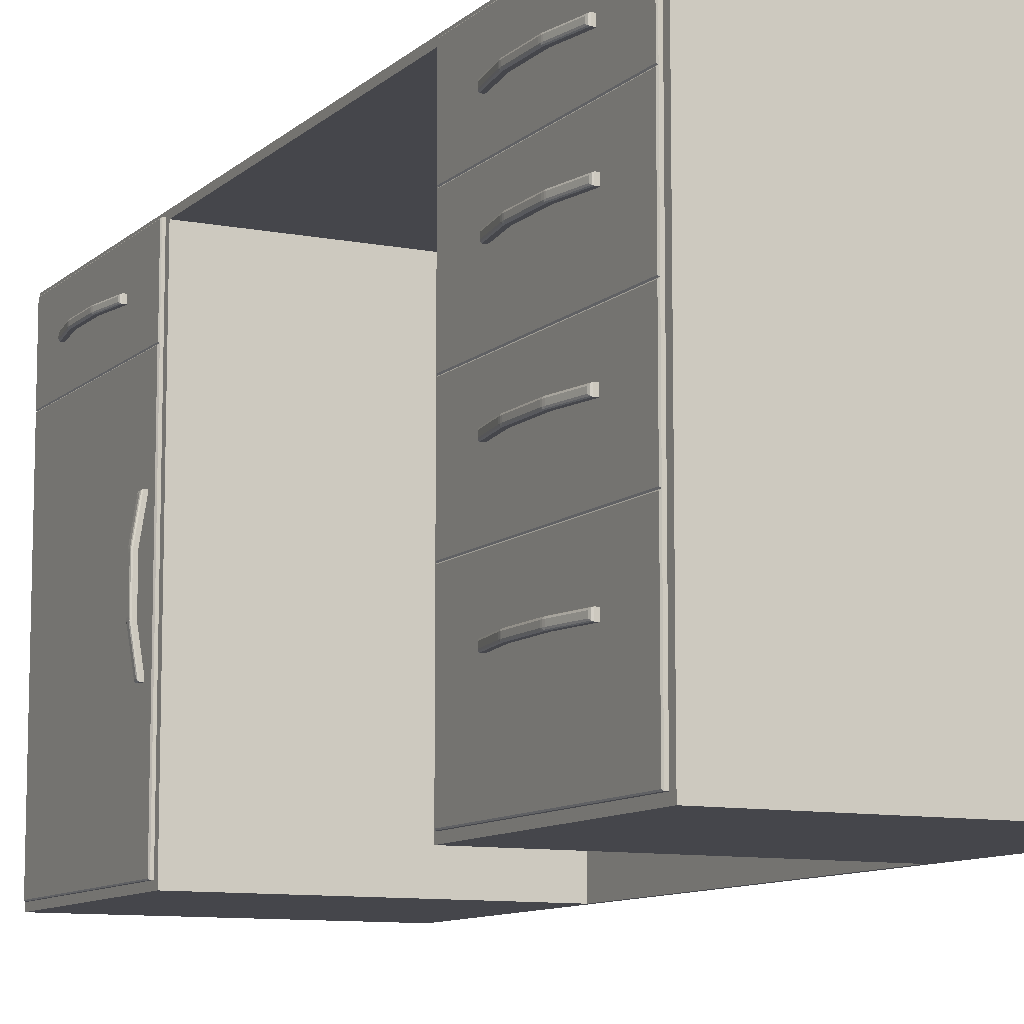
<metadata>
{"format":"obj","ext":"obj","renderer":"f3d","projection":"perspective","resolution":1024,"background":"white","views":[{"elev":-10.0,"azim":153.5,"up":"+Y"}]}
</metadata>
<code>
o 5_4
v 0.7285 0.02106 -0.2883
v 0.7285 0.02106 -0.6071
v 0.7184 0.1258 -0.2985
v 0.7184 0.1258 -0.5969
v 0.7285 0.205 -0.2832
v 0.7285 0.01596 -0.2832
v 0.7285 0.01596 -0.6122
v 0.7285 0.205 -0.6122
v 0.3546 0.1258 -0.2985
v 0.3444 0.02106 -0.2883
v 0.3444 0.02106 -0.6071
v 0.3546 0.1258 -0.5969
v 0.7285 0.1258 -0.2883
v 0.7285 0.1258 -0.6071
v 0.3444 0.1258 -0.2883
v 0.3444 0.1258 -0.6071
v 0.7184 0.02456 -0.2985
v 0.7184 0.02456 -0.5969
v 0.3546 0.02456 -0.2985
v 0.3546 0.02456 -0.5969
v 0.7334 0.2037 -0.2845
v 0.7321 0.205 -0.2832
v 0.7321 0.01596 -0.2832
v 0.7334 0.01728 -0.2845
v 0.7321 0.01596 -0.6122
v 0.7334 0.01728 -0.6109
v 0.7321 0.205 -0.6122
v 0.7334 0.2037 -0.6109
v 0.7329 0.131 -0.3641
v 0.7329 0.1408 -0.3641
v 0.7329 0.131 -0.5319
v 0.7329 0.1408 -0.5319
v 0.7413 0.131 -0.4795
v 0.7413 0.131 -0.4166
v 0.7413 0.1408 -0.4166
v 0.7413 0.1408 -0.4795
v 0.7404 0.1332 -0.3672
v 0.7378 0.131 -0.3641
v 0.7394 0.1316 -0.3651
v 0.7378 0.1408 -0.3641
v 0.7404 0.1386 -0.3672
v 0.7394 0.1401 -0.3651
v 0.7404 0.1332 -0.5288
v 0.7378 0.131 -0.5319
v 0.7394 0.1316 -0.531
v 0.7404 0.1386 -0.5288
v 0.7378 0.1408 -0.5319
v 0.7394 0.1401 -0.531
v 0.7478 0.1332 -0.4135
v 0.7461 0.131 -0.4166
v 0.7483 0.1332 -0.4198
v 0.7474 0.1316 -0.4149
v 0.7479 0.1318 -0.4166
v 0.7476 0.1316 -0.4182
v 0.7481 0.1332 -0.4166
v 0.7478 0.1332 -0.4826
v 0.7483 0.1332 -0.4763
v 0.7461 0.131 -0.4795
v 0.7481 0.1332 -0.4795
v 0.7479 0.1318 -0.4795
v 0.7476 0.1316 -0.4779
v 0.7474 0.1316 -0.4812
v 0.7478 0.1386 -0.4826
v 0.7461 0.1408 -0.4795
v 0.7483 0.1386 -0.4763
v 0.7474 0.1401 -0.4812
v 0.7479 0.14 -0.4795
v 0.7476 0.1401 -0.4779
v 0.7481 0.1386 -0.4795
v 0.7478 0.1386 -0.4135
v 0.7483 0.1386 -0.4198
v 0.7461 0.1408 -0.4166
v 0.7481 0.1386 -0.4166
v 0.7479 0.14 -0.4166
v 0.7476 0.1401 -0.4182
v 0.7474 0.1401 -0.4149
f 14 2 11 16
f 8 5 22 27
f 21 24 26 28
f 6 7 25 23
f 7 8 27 25
f 13 1 6 5
f 1 2 7 6
f 2 14 8 7
f 14 13 5 8
f 15 16 11 10
f 1 13 15 10
f 9 3 17 19
f 2 1 10 11
f 4 3 13 14
f 9 12 16 15
f 12 4 14 16
f 3 9 15 13
f 17 18 20 19
f 12 9 19 20
f 4 12 20 18
f 3 4 18 17
f 22 23 24 21
f 26 24 23 25
f 25 27 28 26
f 21 28 27 22
f 5 6 23 22
f 33 36 32 31
f 43 46 63 56
f 72 35 30 40
f 34 50 38 29
f 49 70 41 37
f 31 44 58 33
f 57 65 71 51
f 31 32 47 44
f 64 36 35 72
f 47 32 36 64
f 33 58 50 34
f 29 30 35 34
f 34 35 36 33
f 49 52 53 55
f 50 54 53 52
f 51 55 53 54
f 56 59 60 62
f 57 61 60 59
f 58 62 60 61
f 63 66 67 69
f 64 68 67 66
f 65 69 67 68
f 70 73 74 76
f 71 75 74 73
f 72 76 74 75
f 46 43 45 48
f 48 45 44 47
f 58 44 45 62
f 62 45 43 56
f 72 40 42 76
f 76 42 41 70
f 40 38 39 42
f 42 39 37 41
f 38 50 52 39
f 39 52 49 37
f 50 58 61 54
f 54 61 57 51
f 47 64 66 48
f 48 66 63 46
f 64 72 75 68
f 68 75 71 65
f 65 57 59 69
f 69 59 56 63
f 70 49 55 73
f 73 55 51 71
f 38 40 30 29
o 4_3
v 0.7175 0.2782 -0.2989
v 0.7175 0.2782 -0.5965
v 0.7285 0.2097 -0.2879
v 0.7285 0.2097 -0.6075
v 0.7285 0.205 -0.6122
v 0.7285 0.3404 -0.6122
v 0.7285 0.3404 -0.2832
v 0.7285 0.205 -0.2832
v 0.3449 0.2097 -0.6075
v 0.356 0.2782 -0.5965
v 0.356 0.2782 -0.2989
v 0.3449 0.2097 -0.2879
v 0.7285 0.2782 -0.2879
v 0.7285 0.2782 -0.6075
v 0.3449 0.2782 -0.2879
v 0.3449 0.2782 -0.6075
v 0.7175 0.2126 -0.2989
v 0.7175 0.2126 -0.5965
v 0.356 0.2126 -0.2989
v 0.356 0.2126 -0.5965
v 0.7334 0.2063 -0.6109
v 0.7321 0.205 -0.6122
v 0.7321 0.3404 -0.6122
v 0.7334 0.3391 -0.6109
v 0.7321 0.3404 -0.2832
v 0.7334 0.3391 -0.2845
v 0.7321 0.205 -0.2832
v 0.7334 0.2063 -0.2845
v 0.7329 0.2778 -0.3641
v 0.7329 0.2876 -0.3641
v 0.7329 0.2778 -0.5319
v 0.7329 0.2876 -0.5319
v 0.7412 0.2778 -0.4795
v 0.7412 0.2778 -0.4166
v 0.7412 0.2876 -0.4166
v 0.7412 0.2876 -0.4795
v 0.7403 0.28 -0.3672
v 0.7377 0.2778 -0.3641
v 0.7394 0.2784 -0.3651
v 0.7377 0.2876 -0.3641
v 0.7403 0.2854 -0.3672
v 0.7394 0.2869 -0.3651
v 0.7403 0.28 -0.5288
v 0.7377 0.2778 -0.5319
v 0.7394 0.2784 -0.531
v 0.7403 0.2854 -0.5288
v 0.7377 0.2876 -0.5319
v 0.7394 0.2869 -0.531
v 0.7477 0.28 -0.4135
v 0.7461 0.2778 -0.4166
v 0.7482 0.28 -0.4198
v 0.7473 0.2784 -0.4149
v 0.7478 0.2786 -0.4166
v 0.7476 0.2784 -0.4182
v 0.7481 0.28 -0.4166
v 0.7477 0.28 -0.4826
v 0.7482 0.28 -0.4763
v 0.7461 0.2778 -0.4795
v 0.7481 0.28 -0.4795
v 0.7478 0.2786 -0.4795
v 0.7476 0.2784 -0.4779
v 0.7473 0.2784 -0.4812
v 0.7477 0.2854 -0.4826
v 0.7461 0.2876 -0.4795
v 0.7482 0.2854 -0.4763
v 0.7473 0.2869 -0.4812
v 0.7478 0.2868 -0.4795
v 0.7476 0.2869 -0.4779
v 0.7481 0.2854 -0.4795
v 0.7477 0.2854 -0.4135
v 0.7482 0.2854 -0.4198
v 0.7461 0.2876 -0.4166
v 0.7481 0.2854 -0.4166
v 0.7478 0.2868 -0.4166
v 0.7476 0.2869 -0.4182
v 0.7473 0.2869 -0.4149
f 79 89 91 88
f 84 81 98 103
f 102 104 97 100
f 82 83 101 99
f 83 84 103 101
f 80 90 82 81
f 90 89 83 82
f 89 79 84 83
f 79 80 81 84
f 91 92 85 88
f 90 80 85 92
f 80 79 88 85
f 78 86 96 94
f 78 77 89 90
f 87 86 92 91
f 77 87 91 89
f 86 78 90 92
f 93 94 96 95
f 86 87 95 96
f 87 77 93 95
f 77 78 94 93
f 98 99 100 97
f 102 100 99 101
f 101 103 104 102
f 103 98 97 104
f 81 82 99 98
f 109 112 108 107
f 119 122 139 132
f 148 111 106 116
f 110 126 114 105
f 125 146 117 113
f 107 120 134 109
f 133 141 147 127
f 107 108 123 120
f 140 112 111 148
f 123 108 112 140
f 109 134 126 110
f 105 106 111 110
f 110 111 112 109
f 125 128 129 131
f 126 130 129 128
f 127 131 129 130
f 132 135 136 138
f 133 137 136 135
f 134 138 136 137
f 139 142 143 145
f 140 144 143 142
f 141 145 143 144
f 146 149 150 152
f 147 151 150 149
f 148 152 150 151
f 122 119 121 124
f 124 121 120 123
f 134 120 121 138
f 138 121 119 132
f 148 116 118 152
f 152 118 117 146
f 116 114 115 118
f 118 115 113 117
f 114 126 128 115
f 115 128 125 113
f 126 134 137 130
f 130 137 133 127
f 123 140 142 124
f 124 142 139 122
f 140 148 151 144
f 144 151 147 141
f 141 133 135 145
f 145 135 132 139
f 146 125 131 149
f 149 131 127 147
f 114 116 106 105
o 3_2
v 0.7184 0.4161 -0.2982
v 0.7184 0.4161 -0.5972
v 0.7285 0.3452 -0.288
v 0.7285 0.3452 -0.6074
v 0.7285 0.3404 -0.6122
v 0.7285 0.4794 -0.6122
v 0.7285 0.4794 -0.2832
v 0.7285 0.3404 -0.2832
v 0.3444 0.3452 -0.6074
v 0.3545 0.4161 -0.5972
v 0.3545 0.4161 -0.2982
v 0.3444 0.3452 -0.288
v 0.7285 0.4161 -0.288
v 0.7285 0.4161 -0.6074
v 0.3444 0.4161 -0.288
v 0.3444 0.4161 -0.6074
v 0.7184 0.3476 -0.2982
v 0.7184 0.3476 -0.5972
v 0.3545 0.3476 -0.2982
v 0.3545 0.3476 -0.5972
v 0.7334 0.3417 -0.6109
v 0.732 0.3404 -0.6122
v 0.732 0.4794 -0.6122
v 0.7334 0.4781 -0.6109
v 0.732 0.4794 -0.2832
v 0.7334 0.4781 -0.2845
v 0.732 0.3404 -0.2832
v 0.7334 0.3417 -0.2845
v 0.7326 0.418 -0.3668
v 0.7326 0.4278 -0.3668
v 0.7326 0.418 -0.5346
v 0.7326 0.4278 -0.5346
v 0.741 0.418 -0.4821
v 0.741 0.418 -0.4192
v 0.741 0.4278 -0.4192
v 0.741 0.4278 -0.4821
v 0.7401 0.4202 -0.3699
v 0.7375 0.418 -0.3668
v 0.7391 0.4187 -0.3677
v 0.7375 0.4278 -0.3668
v 0.7401 0.4256 -0.3699
v 0.7391 0.4272 -0.3677
v 0.7401 0.4202 -0.5315
v 0.7375 0.418 -0.5346
v 0.7391 0.4187 -0.5337
v 0.7401 0.4256 -0.5315
v 0.7375 0.4278 -0.5346
v 0.7391 0.4272 -0.5337
v 0.7475 0.4202 -0.4161
v 0.7458 0.418 -0.4192
v 0.748 0.4202 -0.4224
v 0.7471 0.4187 -0.4175
v 0.7476 0.4188 -0.4192
v 0.7473 0.4187 -0.4208
v 0.7478 0.4202 -0.4193
v 0.7475 0.4202 -0.4852
v 0.748 0.4202 -0.4789
v 0.7458 0.418 -0.4821
v 0.7478 0.4202 -0.4821
v 0.7476 0.4188 -0.4821
v 0.7473 0.4187 -0.4805
v 0.7471 0.4187 -0.4838
v 0.7475 0.4256 -0.4852
v 0.7458 0.4278 -0.4821
v 0.748 0.4256 -0.4789
v 0.7471 0.4272 -0.4838
v 0.7476 0.427 -0.4821
v 0.7473 0.4272 -0.4805
v 0.7478 0.4256 -0.4821
v 0.7475 0.4256 -0.4161
v 0.748 0.4256 -0.4224
v 0.7458 0.4278 -0.4192
v 0.7478 0.4256 -0.4193
v 0.7476 0.427 -0.4192
v 0.7473 0.4272 -0.4208
v 0.7471 0.4272 -0.4175
f 155 165 167 164
f 160 157 174 179
f 178 180 173 176
f 158 159 177 175
f 159 160 179 177
f 156 166 158 157
f 166 165 159 158
f 165 155 160 159
f 155 156 157 160
f 167 168 161 164
f 166 156 161 168
f 156 155 164 161
f 154 162 172 170
f 154 153 165 166
f 163 162 168 167
f 153 163 167 165
f 162 154 166 168
f 169 170 172 171
f 162 163 171 172
f 163 153 169 171
f 153 154 170 169
f 174 175 176 173
f 178 176 175 177
f 177 179 180 178
f 179 174 173 180
f 157 158 175 174
f 185 188 184 183
f 195 198 215 208
f 224 187 182 192
f 186 202 190 181
f 201 222 193 189
f 183 196 210 185
f 209 217 223 203
f 183 184 199 196
f 216 188 187 224
f 199 184 188 216
f 185 210 202 186
f 181 182 187 186
f 186 187 188 185
f 201 204 205 207
f 202 206 205 204
f 203 207 205 206
f 208 211 212 214
f 209 213 212 211
f 210 214 212 213
f 215 218 219 221
f 216 220 219 218
f 217 221 219 220
f 222 225 226 228
f 223 227 226 225
f 224 228 226 227
f 198 195 197 200
f 200 197 196 199
f 210 196 197 214
f 214 197 195 208
f 224 192 194 228
f 228 194 193 222
f 192 190 191 194
f 194 191 189 193
f 190 202 204 191
f 191 204 201 189
f 202 210 213 206
f 206 213 209 203
f 199 216 218 200
f 200 218 215 198
f 216 224 227 220
f 220 227 223 217
f 217 209 211 221
f 221 211 208 215
f 222 201 207 225
f 225 207 203 223
f 190 192 182 181
o 1_6
v 0.7188 0.5458 0.5941
v 0.7188 0.5458 0.2962
v 0.7285 0.4852 0.6039
v 0.7285 0.4852 0.2865
v 0.7285 0.4794 0.6097
v 0.7285 0.5919 0.6097
v 0.7285 0.5919 0.2807
v 0.7285 0.4794 0.2807
v 0.3432 0.4852 0.6039
v 0.3529 0.5458 0.5941
v 0.3529 0.5458 0.2962
v 0.3432 0.4852 0.2865
v 0.7285 0.5458 0.2865
v 0.7285 0.5458 0.6039
v 0.3432 0.5458 0.2865
v 0.3432 0.5458 0.6039
v 0.7188 0.4882 0.2962
v 0.7188 0.4882 0.5941
v 0.3529 0.4882 0.2962
v 0.3529 0.4882 0.5941
v 0.732 0.4794 0.6097
v 0.7333 0.4807 0.6084
v 0.7333 0.5906 0.6084
v 0.732 0.5919 0.6097
v 0.7333 0.5906 0.2819
v 0.732 0.5919 0.2807
v 0.7333 0.4807 0.2819
v 0.732 0.4794 0.2807
v 0.7331 0.5307 0.5291
v 0.7331 0.5406 0.5291
v 0.7331 0.5307 0.3613
v 0.7331 0.5406 0.3613
v 0.7414 0.5307 0.4137
v 0.7414 0.5307 0.4766
v 0.7414 0.5406 0.4766
v 0.7414 0.5406 0.4137
v 0.7405 0.533 0.526
v 0.7379 0.5307 0.5291
v 0.7396 0.5314 0.5282
v 0.7379 0.5406 0.5291
v 0.7405 0.5383 0.526
v 0.7396 0.5399 0.5282
v 0.7405 0.533 0.3644
v 0.7379 0.5307 0.3613
v 0.7396 0.5314 0.3622
v 0.7405 0.5383 0.3644
v 0.7379 0.5406 0.3613
v 0.7396 0.5399 0.3622
v 0.7479 0.533 0.4797
v 0.7463 0.5307 0.4766
v 0.7484 0.533 0.4734
v 0.7475 0.5314 0.4783
v 0.748 0.5316 0.4766
v 0.7478 0.5314 0.475
v 0.7483 0.533 0.4766
v 0.7479 0.533 0.4106
v 0.7484 0.533 0.4169
v 0.7463 0.5307 0.4137
v 0.7483 0.533 0.4138
v 0.748 0.5316 0.4137
v 0.7478 0.5314 0.4153
v 0.7475 0.5314 0.412
v 0.7479 0.5383 0.4106
v 0.7463 0.5406 0.4137
v 0.7484 0.5383 0.4169
v 0.7475 0.5399 0.412
v 0.748 0.5397 0.4137
v 0.7478 0.5399 0.4153
v 0.7483 0.5383 0.4138
v 0.7479 0.5383 0.4797
v 0.7484 0.5383 0.4734
v 0.7463 0.5406 0.4766
v 0.7483 0.5383 0.4766
v 0.748 0.5397 0.4766
v 0.7478 0.5399 0.475
v 0.7475 0.5399 0.4783
f 233 236 256 249
f 255 253 251 250
f 235 234 252 254
f 236 235 254 256
f 242 231 233 234
f 241 242 234 235
f 232 241 235 236
f 231 232 236 233
f 240 237 244 243
f 232 231 237 240
f 238 229 246 248
f 241 232 240 243
f 231 242 244 237
f 230 229 242 241
f 238 239 243 244
f 239 230 241 243
f 229 238 244 242
f 246 245 247 248
f 239 238 248 247
f 229 230 245 246
f 230 239 247 245
f 250 251 252 249
f 254 252 251 253
f 253 255 256 254
f 255 250 249 256
f 234 233 249 252
f 261 264 260 259
f 271 274 291 284
f 300 263 258 268
f 262 278 266 257
f 277 298 269 265
f 259 272 286 261
f 285 293 299 279
f 259 260 275 272
f 292 264 263 300
f 275 260 264 292
f 261 286 278 262
f 257 258 263 262
f 262 263 264 261
f 277 280 281 283
f 278 282 281 280
f 279 283 281 282
f 284 287 288 290
f 285 289 288 287
f 286 290 288 289
f 291 294 295 297
f 292 296 295 294
f 293 297 295 296
f 298 301 302 304
f 299 303 302 301
f 300 304 302 303
f 274 271 273 276
f 276 273 272 275
f 286 272 273 290
f 290 273 271 284
f 300 268 270 304
f 304 270 269 298
f 268 266 267 270
f 270 267 265 269
f 266 278 280 267
f 267 280 277 265
f 278 286 289 282
f 282 289 285 279
f 275 292 294 276
f 276 294 291 274
f 292 300 303 296
f 296 303 299 293
f 293 285 287 297
f 297 287 284 291
f 298 277 283 301
f 301 283 279 299
f 266 268 258 257
o 2_1
v 0.7188 0.5458 -0.2987
v 0.7188 0.5458 -0.5967
v 0.7285 0.4852 -0.289
v 0.7285 0.4852 -0.6064
v 0.7285 0.5919 -0.6122
v 0.7285 0.5919 -0.2832
v 0.7285 0.4794 -0.6122
v 0.7285 0.4794 -0.2832
v 0.3529 0.5458 -0.5967
v 0.3529 0.5458 -0.2987
v 0.3432 0.4852 -0.6064
v 0.3432 0.4852 -0.289
v 0.7285 0.5458 -0.6064
v 0.7285 0.5458 -0.289
v 0.3432 0.5458 -0.6064
v 0.3432 0.5458 -0.289
v 0.7188 0.4882 -0.5967
v 0.7188 0.4882 -0.2987
v 0.3529 0.4882 -0.5967
v 0.3529 0.4882 -0.2987
v 0.7333 0.5907 -0.611
v 0.732 0.5919 -0.6122
v 0.732 0.5919 -0.2832
v 0.7333 0.5907 -0.2844
v 0.7333 0.4806 -0.611
v 0.732 0.4794 -0.6122
v 0.732 0.4794 -0.2832
v 0.7333 0.4806 -0.2844
v 0.7326 0.5278 -0.3624
v 0.7326 0.5377 -0.3624
v 0.7326 0.5278 -0.5302
v 0.7326 0.5377 -0.5302
v 0.7409 0.5278 -0.4778
v 0.7409 0.5278 -0.4149
v 0.7409 0.5377 -0.4149
v 0.7409 0.5377 -0.4778
v 0.74 0.5301 -0.3655
v 0.7374 0.5278 -0.3624
v 0.739 0.5285 -0.3633
v 0.7374 0.5377 -0.3624
v 0.74 0.5354 -0.3655
v 0.739 0.537 -0.3633
v 0.74 0.5301 -0.5271
v 0.7374 0.5278 -0.5302
v 0.739 0.5285 -0.5293
v 0.74 0.5354 -0.5271
v 0.7374 0.5377 -0.5302
v 0.739 0.537 -0.5293
v 0.7474 0.5301 -0.4118
v 0.7458 0.5278 -0.4149
v 0.7479 0.5301 -0.4181
v 0.747 0.5285 -0.4132
v 0.7475 0.5287 -0.4149
v 0.7473 0.5285 -0.4165
v 0.7478 0.5301 -0.4149
v 0.7474 0.5301 -0.4809
v 0.7479 0.5301 -0.4746
v 0.7458 0.5278 -0.4778
v 0.7478 0.5301 -0.4777
v 0.7475 0.5287 -0.4778
v 0.7473 0.5285 -0.4761
v 0.747 0.5285 -0.4795
v 0.7474 0.5354 -0.4809
v 0.7458 0.5377 -0.4778
v 0.7479 0.5354 -0.4746
v 0.747 0.537 -0.4795
v 0.7475 0.5368 -0.4778
v 0.7473 0.537 -0.4761
v 0.7478 0.5354 -0.4777
v 0.7474 0.5354 -0.4118
v 0.7479 0.5354 -0.4181
v 0.7458 0.5377 -0.4149
v 0.7478 0.5354 -0.4149
v 0.7475 0.5368 -0.4149
v 0.7473 0.537 -0.4165
v 0.747 0.537 -0.4132
f 317 308 315 319
f 308 307 316 315
f 311 309 326 330
f 310 312 331 327
f 312 311 330 331
f 328 332 329 325
f 317 318 310 309
f 308 317 309 311
f 318 307 312 310
f 307 308 311 312
f 320 319 315 316
f 306 313 323 321
f 307 318 320 316
f 306 305 318 317
f 314 313 319 320
f 313 306 317 319
f 305 314 320 318
f 322 321 323 324
f 314 305 322 324
f 313 314 324 323
f 305 306 321 322
f 326 327 328 325
f 330 326 325 329
f 327 331 332 328
f 331 330 329 332
f 309 310 327 326
f 337 340 336 335
f 347 350 367 360
f 376 339 334 344
f 338 354 342 333
f 353 374 345 341
f 335 348 362 337
f 361 369 375 355
f 335 336 351 348
f 368 340 339 376
f 351 336 340 368
f 337 362 354 338
f 333 334 339 338
f 338 339 340 337
f 353 356 357 359
f 354 358 357 356
f 355 359 357 358
f 360 363 364 366
f 361 365 364 363
f 362 366 364 365
f 367 370 371 373
f 368 372 371 370
f 369 373 371 372
f 374 377 378 380
f 375 379 378 377
f 376 380 378 379
f 350 347 349 352
f 352 349 348 351
f 362 348 349 366
f 366 349 347 360
f 376 344 346 380
f 380 346 345 374
f 344 342 343 346
f 346 343 341 345
f 342 354 356 343
f 343 356 353 341
f 354 362 365 358
f 358 365 361 355
f 351 368 370 352
f 352 370 367 350
f 368 376 379 372
f 372 379 375 369
f 369 361 363 373
f 373 363 360 367
f 374 353 359 377
f 377 359 355 375
f 342 344 334 333
o 6_5
v 0.7285 0.01596 0.6097
v 0.7285 0.01596 0.2807
v 0.7285 0.4794 0.6097
v 0.7285 0.4794 0.2807
v 0.732 0.01596 0.2807
v 0.7334 0.0173 0.2826
v 0.7334 0.0173 0.6077
v 0.732 0.01596 0.6097
v 0.732 0.4794 0.2807
v 0.7334 0.4781 0.2826
v 0.7334 0.4781 0.6077
v 0.732 0.4794 0.6097
v 0.7327 0.1858 0.2995
v 0.7327 0.1858 0.3093
v 0.7327 0.3536 0.2995
v 0.7327 0.3536 0.3093
v 0.7411 0.3011 0.2995
v 0.7411 0.2382 0.2995
v 0.7411 0.2382 0.3093
v 0.7411 0.3011 0.3093
v 0.7402 0.1889 0.3018
v 0.7376 0.1858 0.2995
v 0.7392 0.1867 0.3002
v 0.7376 0.1858 0.3093
v 0.7402 0.1889 0.3071
v 0.7392 0.1867 0.3087
v 0.7402 0.3505 0.3018
v 0.7376 0.3536 0.2995
v 0.7392 0.3526 0.3002
v 0.7402 0.3505 0.3071
v 0.7376 0.3536 0.3093
v 0.7392 0.3526 0.3087
v 0.7476 0.2351 0.3018
v 0.7459 0.2382 0.2995
v 0.7481 0.2414 0.3018
v 0.7472 0.2365 0.3002
v 0.7477 0.2382 0.3004
v 0.7475 0.2398 0.3002
v 0.7479 0.2382 0.3018
v 0.7476 0.3042 0.3018
v 0.7481 0.2979 0.3018
v 0.7459 0.3011 0.2995
v 0.7479 0.3011 0.3018
v 0.7477 0.3011 0.3004
v 0.7475 0.2995 0.3002
v 0.7472 0.3028 0.3002
v 0.7476 0.3042 0.3071
v 0.7459 0.3011 0.3093
v 0.7481 0.2979 0.3071
v 0.7472 0.3028 0.3087
v 0.7477 0.3011 0.3085
v 0.7475 0.2995 0.3087
v 0.7479 0.3011 0.3071
v 0.7476 0.2351 0.3071
v 0.7481 0.2414 0.3071
v 0.7459 0.2382 0.3093
v 0.7479 0.2382 0.3071
v 0.7477 0.2382 0.3085
v 0.7475 0.2398 0.3087
v 0.7472 0.2365 0.3087
f 382 381 383 384
f 382 384 389 385
f 386 390 391 387
f 383 381 388 392
f 384 383 392 389
f 386 387 388 385
f 390 386 385 389
f 387 391 392 388
f 389 392 391 390
f 381 382 385 388
f 397 400 396 395
f 407 410 427 420
f 436 399 394 404
f 398 414 402 393
f 413 434 405 401
f 395 408 422 397
f 421 429 435 415
f 395 396 411 408
f 428 400 399 436
f 411 396 400 428
f 397 422 414 398
f 393 394 399 398
f 398 399 400 397
f 413 416 417 419
f 414 418 417 416
f 415 419 417 418
f 420 423 424 426
f 421 425 424 423
f 422 426 424 425
f 427 430 431 433
f 428 432 431 430
f 429 433 431 432
f 434 437 438 440
f 435 439 438 437
f 436 440 438 439
f 410 407 409 412
f 412 409 408 411
f 422 408 409 426
f 426 409 407 420
f 436 404 406 440
f 440 406 405 434
f 404 402 403 406
f 406 403 401 405
f 402 414 416 403
f 403 416 413 401
f 414 422 425 418
f 418 425 421 415
f 411 428 430 412
f 412 430 427 410
f 428 436 439 432
f 432 439 435 429
f 429 421 423 433
f 433 423 420 427
f 434 413 419 437
f 437 419 415 435
f 402 404 394 393
o Stol_Cube
v 0.7285 0.01596 -0.6122
v 0.7285 0.01596 0.6097
v 0.3151 0.006711 0.6189
v 0.3151 0.006711 -0.6215
v 0.7285 0.5881 -0.6122
v 0.7285 0.5881 0.6097
v 0.3151 0.5974 -0.6215
v 0.7285 0.01596 -0.2832
v 0.7285 0.01596 0.2807
v 0.3151 0.006711 0.2714
v 0.3151 0.006711 -0.2739
v 0.7285 0.5881 -0.2832
v 0.7285 0.5881 0.2807
v 0.3151 0.5974 0.6189
v 0.7285 0.006711 0.6189
v 0.7285 0.006711 -0.6215
v 0.7285 0.5974 -0.6215
v 0.7285 0.5974 0.6189
v 0.3209 0.01596 0.2807
v 0.3209 0.01596 0.6097
v 0.3209 0.01596 -0.6122
v 0.3209 0.5881 -0.6122
v 0.3209 0.5881 0.6097
v 0.3209 0.5881 0.2807
v 0.3209 0.01596 -0.2832
v 0.3209 0.5881 -0.2832
v 0.7285 0.5974 -0.2739
v 0.7285 0.006711 -0.2739
v 0.7285 0.5974 0.2714
v 0.7285 0.006711 0.2714
v 0.7285 0.5882 0.2714
v 0.3209 0.5882 -0.2739
v 0.3209 0.006711 -0.2739
v 0.3209 0.5882 0.2714
v 0.3209 0.006711 0.2714
v 0.7285 0.5882 -0.2739
f 470 455 443 450
f 469 454 458
f 453 446 463 464
f 455 458 454 443
f 451 447 444
f 457 456 444 447
f 443 454 450
f 445 452 466 462
f 457 447 467
f 456 468 451 444
f 447 454 469 467
f 454 447 451 450
f 449 442 455 470
f 445 441 456 457
f 442 446 458 455
f 446 453 469 458
f 441 448 468 456
f 452 445 457 467
f 448 452 476 468
f 453 471 469
f 459 464 463 460
f 461 462 466 465
f 441 445 462 461
f 452 448 465 466
f 448 441 461 465
f 446 442 460 463
f 442 449 459 460
f 449 453 464 459
f 471 476 467 469
f 476 471 474 472
f 472 474 475 473
f 471 470 475 474
f 468 476 472 473
f 450 451 473 475
f 471 453 449 470
f 476 452 467

</code>
